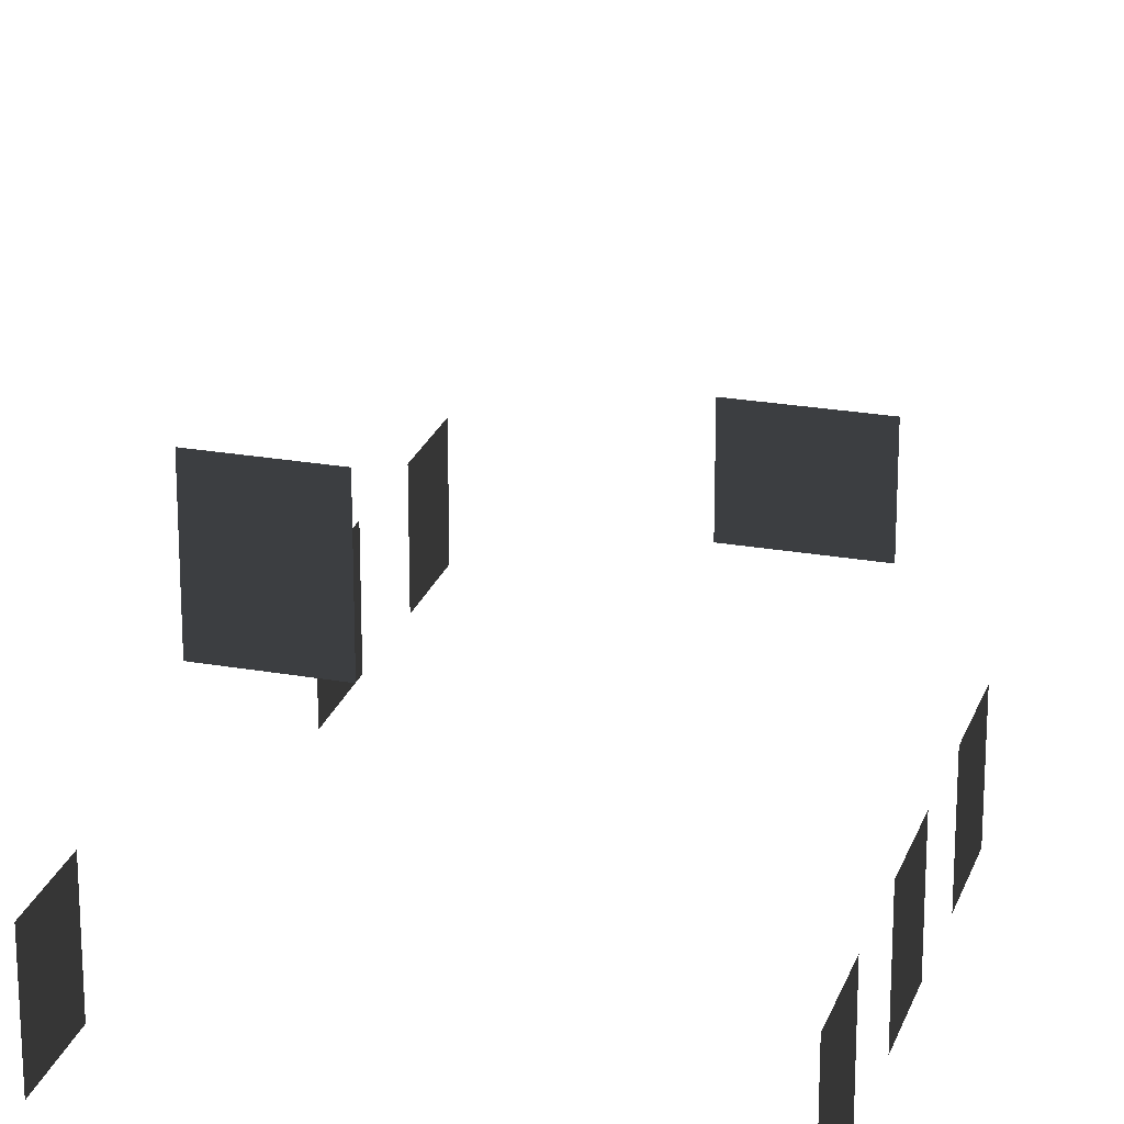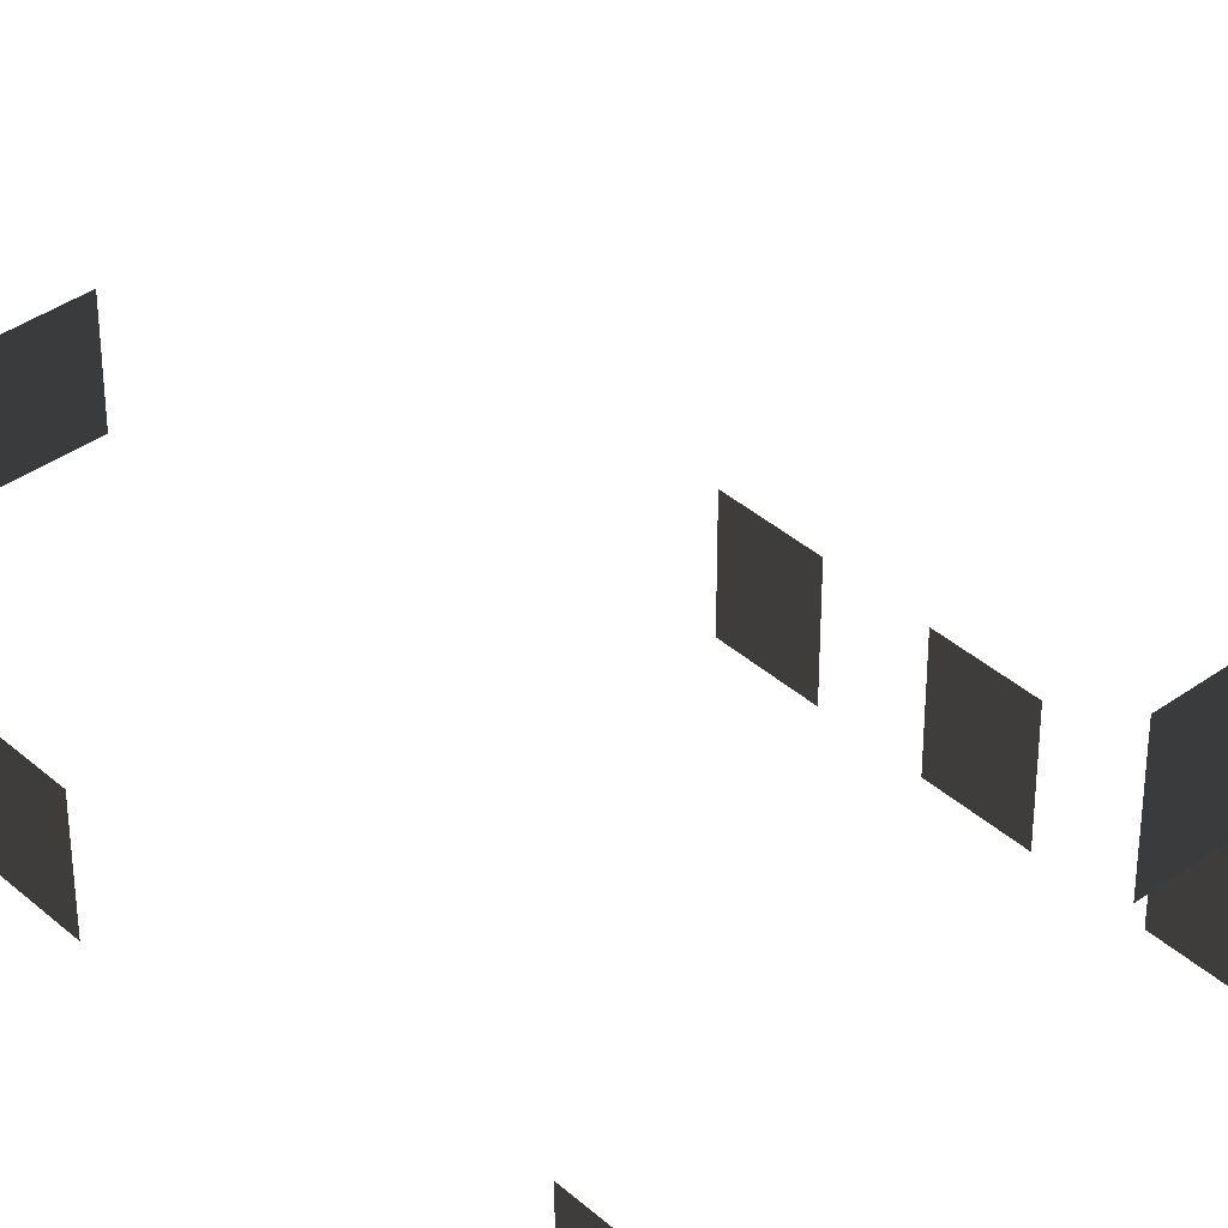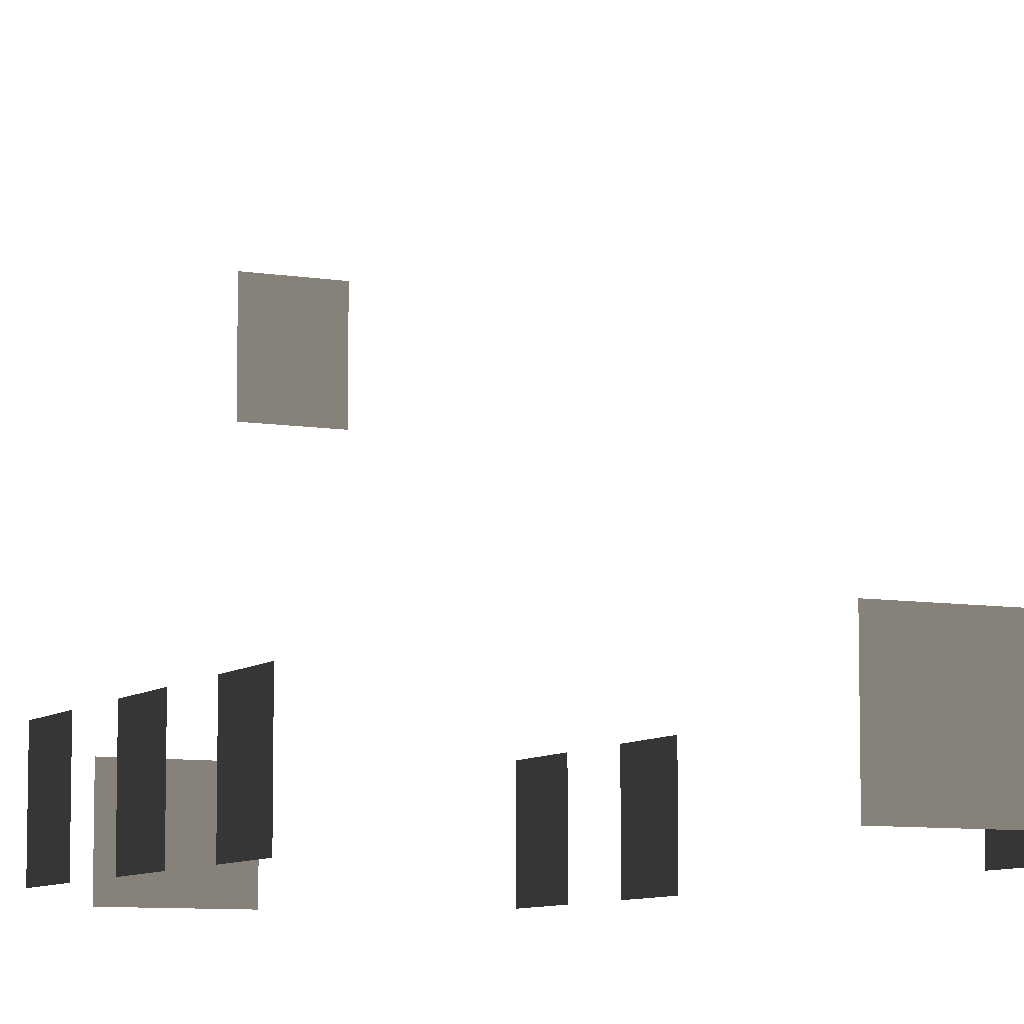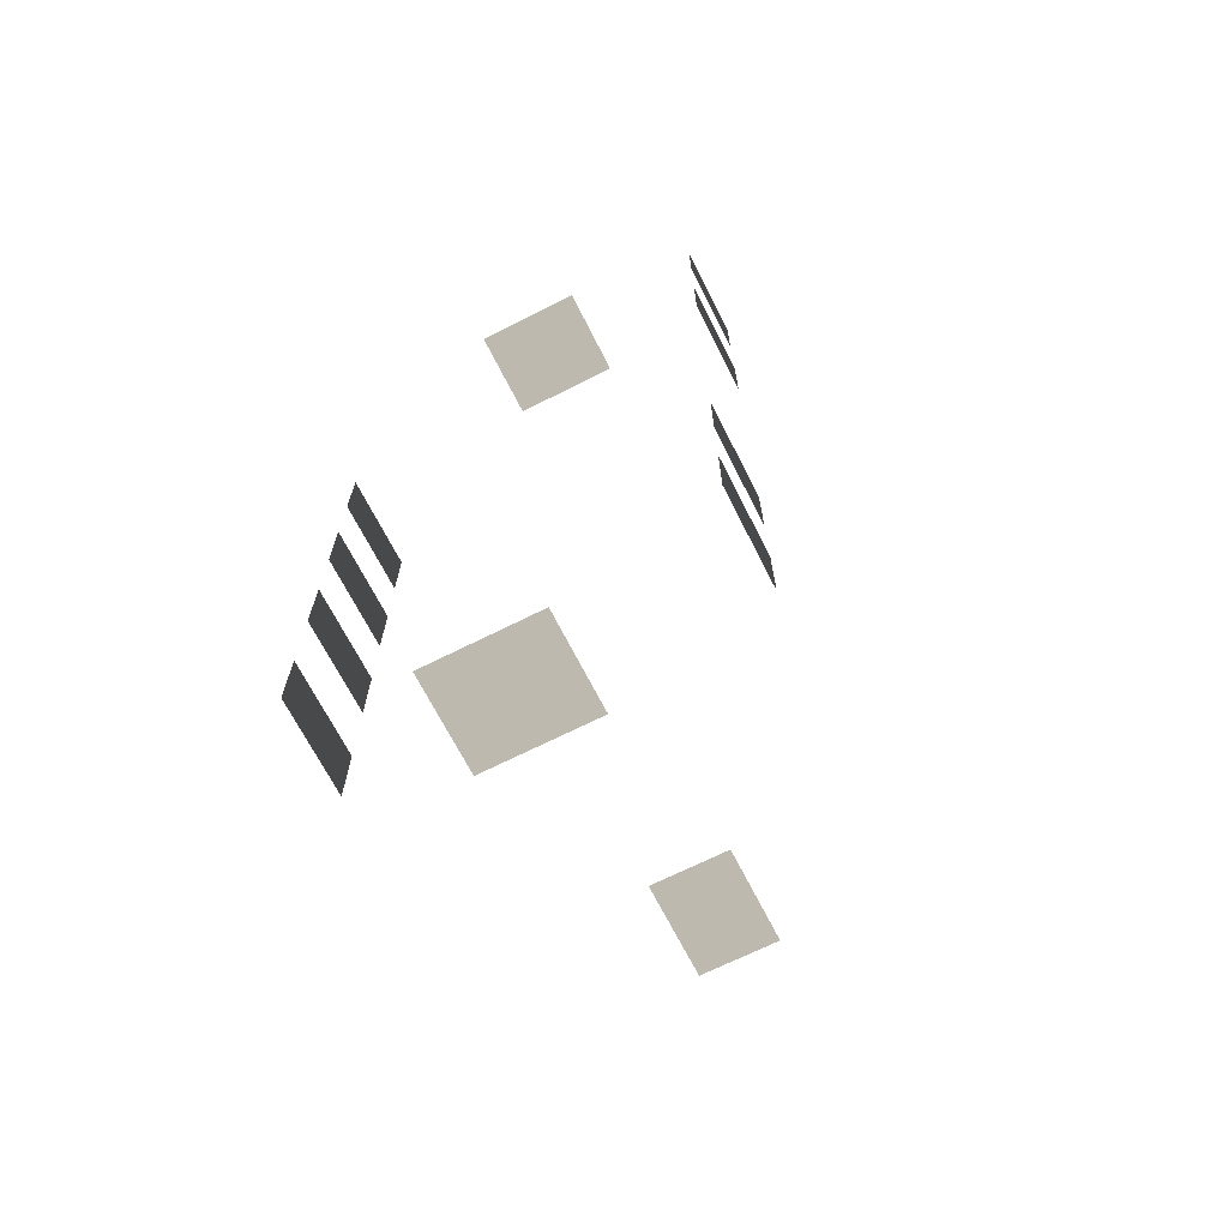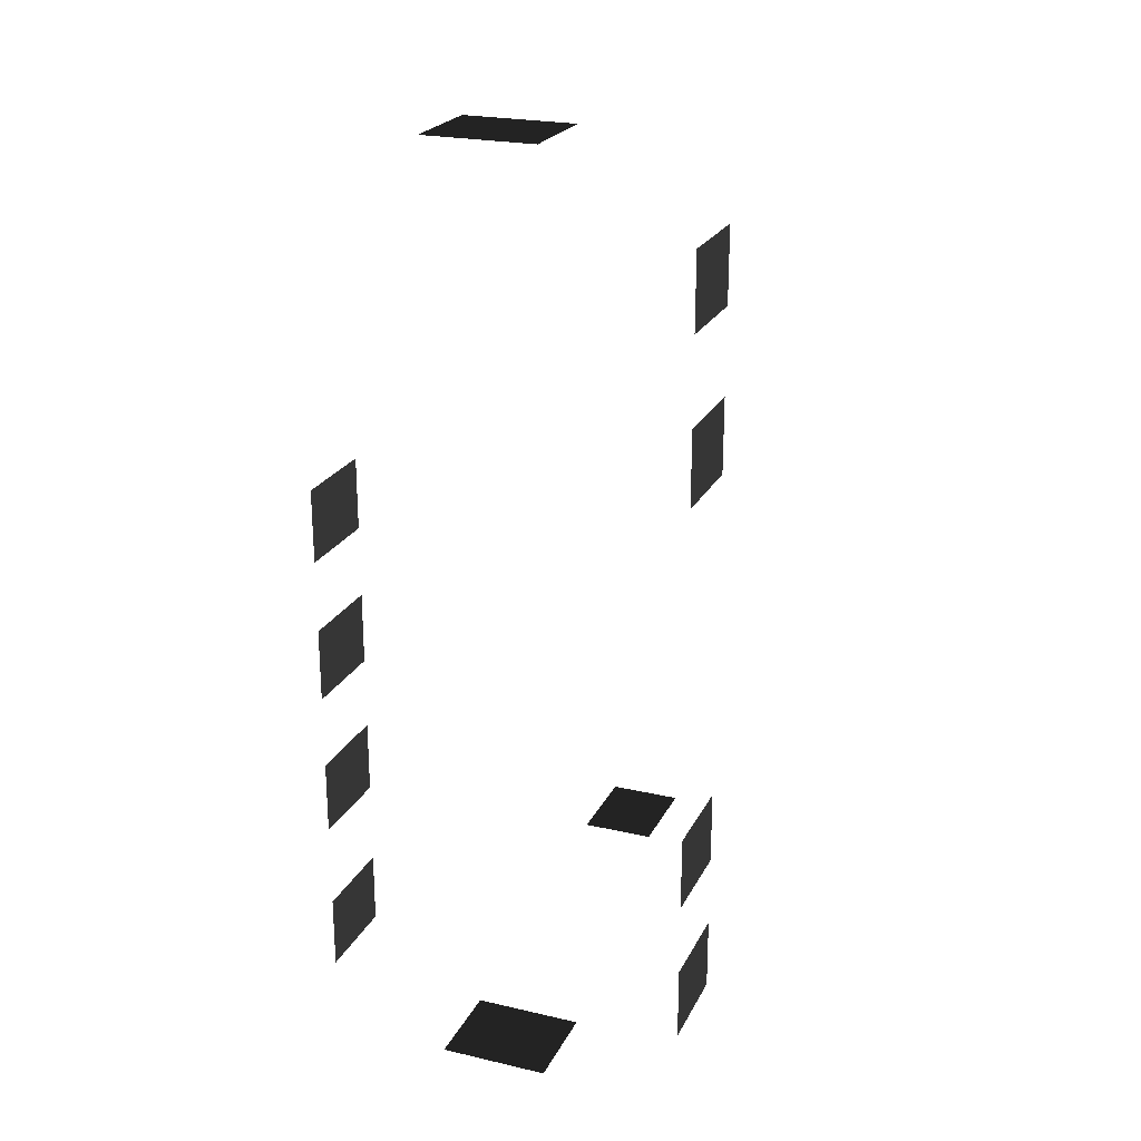
<metadata>
{"format":"obj","ext":"obj","renderer":"f3d","projection":"perspective","resolution":1024,"background":"white","views":[{"elev":23.8,"azim":16.5,"up":"+Z"},{"elev":38.7,"azim":-42.2,"up":"+Z"},{"elev":-7.9,"azim":154.7,"up":"+Z"},{"elev":-68.4,"azim":-153.2,"up":"+Y"},{"elev":23.3,"azim":-158.8,"up":"+Y"}]}
</metadata>
<code>
v -0.957 -5.113 -0.001043
v -0.957 -5.113 -1.482
v -0.9569 -6.279 -1.482
v -0.9569 -6.279 -0.001043
v -0.9569 -2.608 -0.001043
v -0.9569 -2.608 -1.482
v -0.957 -3.774 -1.482
v -0.957 -3.774 -0.001043
v -0.9569 -0.279 -0.001043
v -0.9569 -0.279 -1.482
v -0.9569 -1.445 -1.482
v -0.9569 -1.445 -0.001043
v -0.957 2.029 -0.001043
v -0.957 2.029 -1.482
v -0.9569 0.8632 -1.482
v -0.9569 0.8632 -0.001043
v -6.871 5.079 -0.001043
v -6.871 5.079 -1.482
v -6.871 6.246 -1.482
v -6.871 6.246 -0.001042
v -6.871 2.575 -0.001043
v -6.871 2.575 -1.482
v -6.871 3.741 -1.482
v -6.871 3.741 -0.001043
v -6.871 -3.872 -0.001043
v -6.871 -3.872 -1.482
v -6.871 -2.706 -1.482
v -6.871 -2.706 -0.001043
v -6.871 -6.181 -0.001043
v -6.871 -6.181 -1.482
v -6.871 -5.014 -1.482
v -6.871 -5.014 -0.001043
v -4.046 -7.499 -0.001043
v -4.046 -7.499 -1.482
v -4.629 -7.499 -1.482
v -4.629 -7.499 -0.001043
v -3.463 -7.499 -0.001043
v -3.463 -7.499 -1.482
v -2.88 -7.499 -0.001043
v -2.88 -7.499 -1.482
v -3.463 -7.499 -1.482
v -3.463 -7.499 -0.001043
v -3.463 7.447 -0.001043
v -3.463 7.447 -1.482
v -2.88 7.447 -1.482
v -2.88 7.447 -0.001043
v -4.046 7.447 -0.001043
v -4.046 7.447 -1.482
v -4.629 7.447 -0.001043
v -4.629 7.447 -1.482
v -4.046 7.447 -1.482
v -4.046 7.447 -0.001043
v -3.618 -5.627 4.613
v -3.618 -5.627 3.132
v -4.784 -5.627 3.132
v -4.784 -5.627 4.613
g Building_small_t1.125_31466_106
f 1 3 2
f 1 4 3
f 5 7 6
f 5 8 7
f 9 11 10
f 9 12 11
f 13 15 14
f 13 16 15
f 17 19 18
f 17 20 19
f 21 23 22
f 21 24 23
f 25 27 26
f 25 28 27
f 29 31 30
f 29 32 31
f 33 35 34
f 33 36 35
f 37 33 34
f 37 34 38
f 39 41 40
f 39 42 41
f 43 45 44
f 43 46 45
f 47 43 44
f 47 44 48
f 49 51 50
f 49 52 51
f 53 55 54
f 53 56 55

</code>
